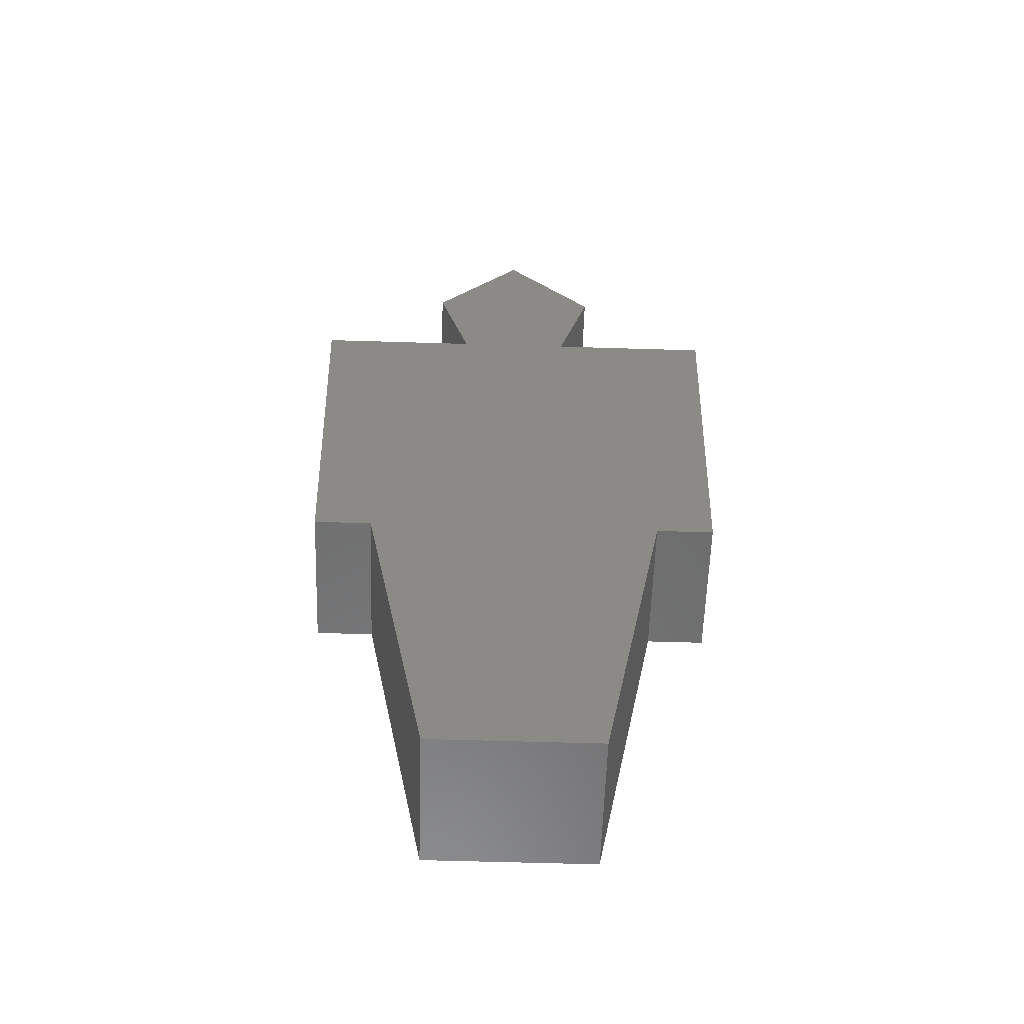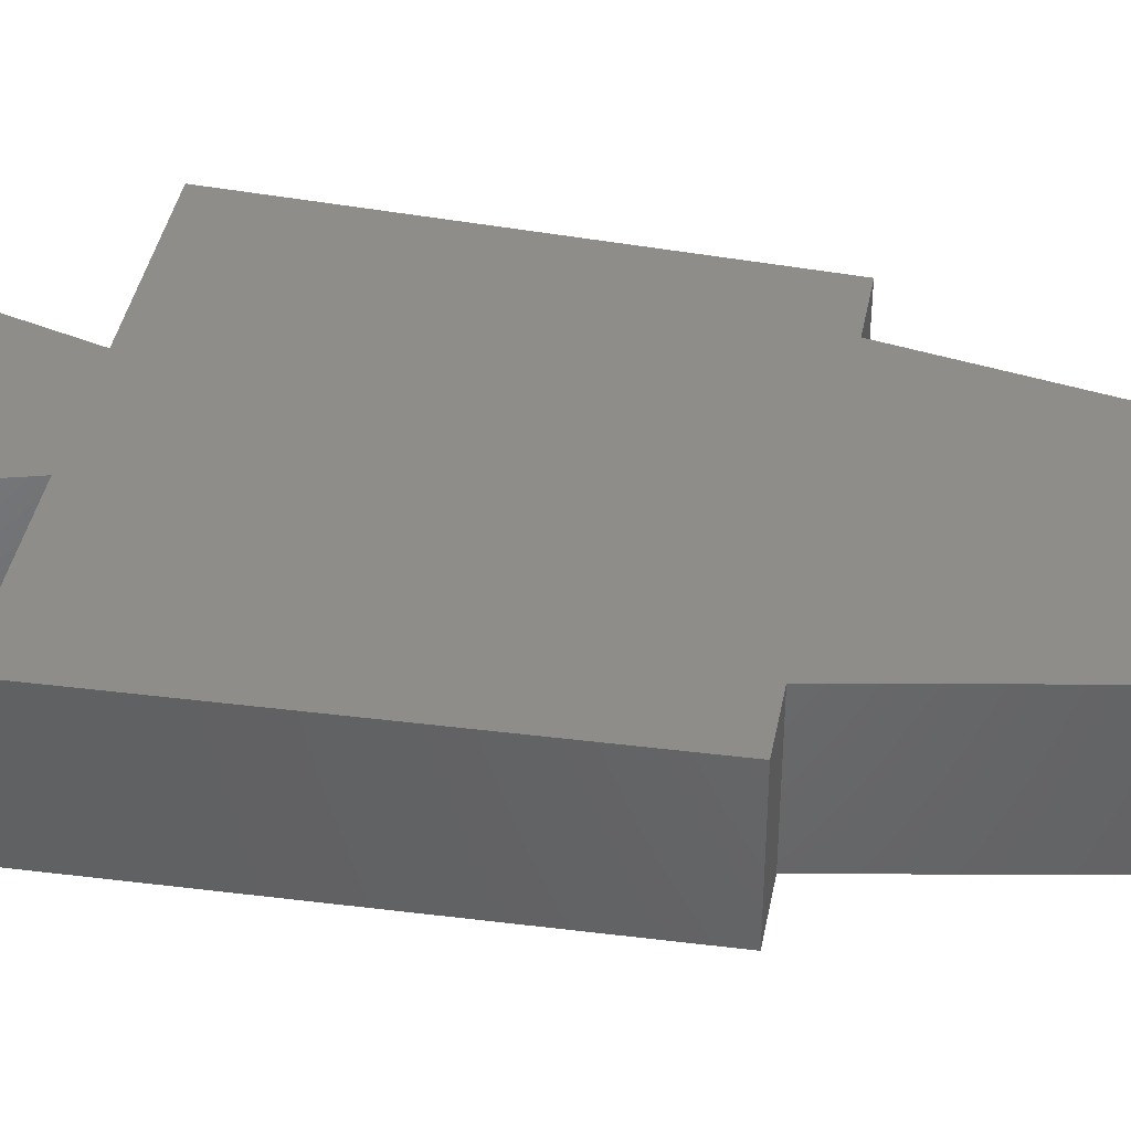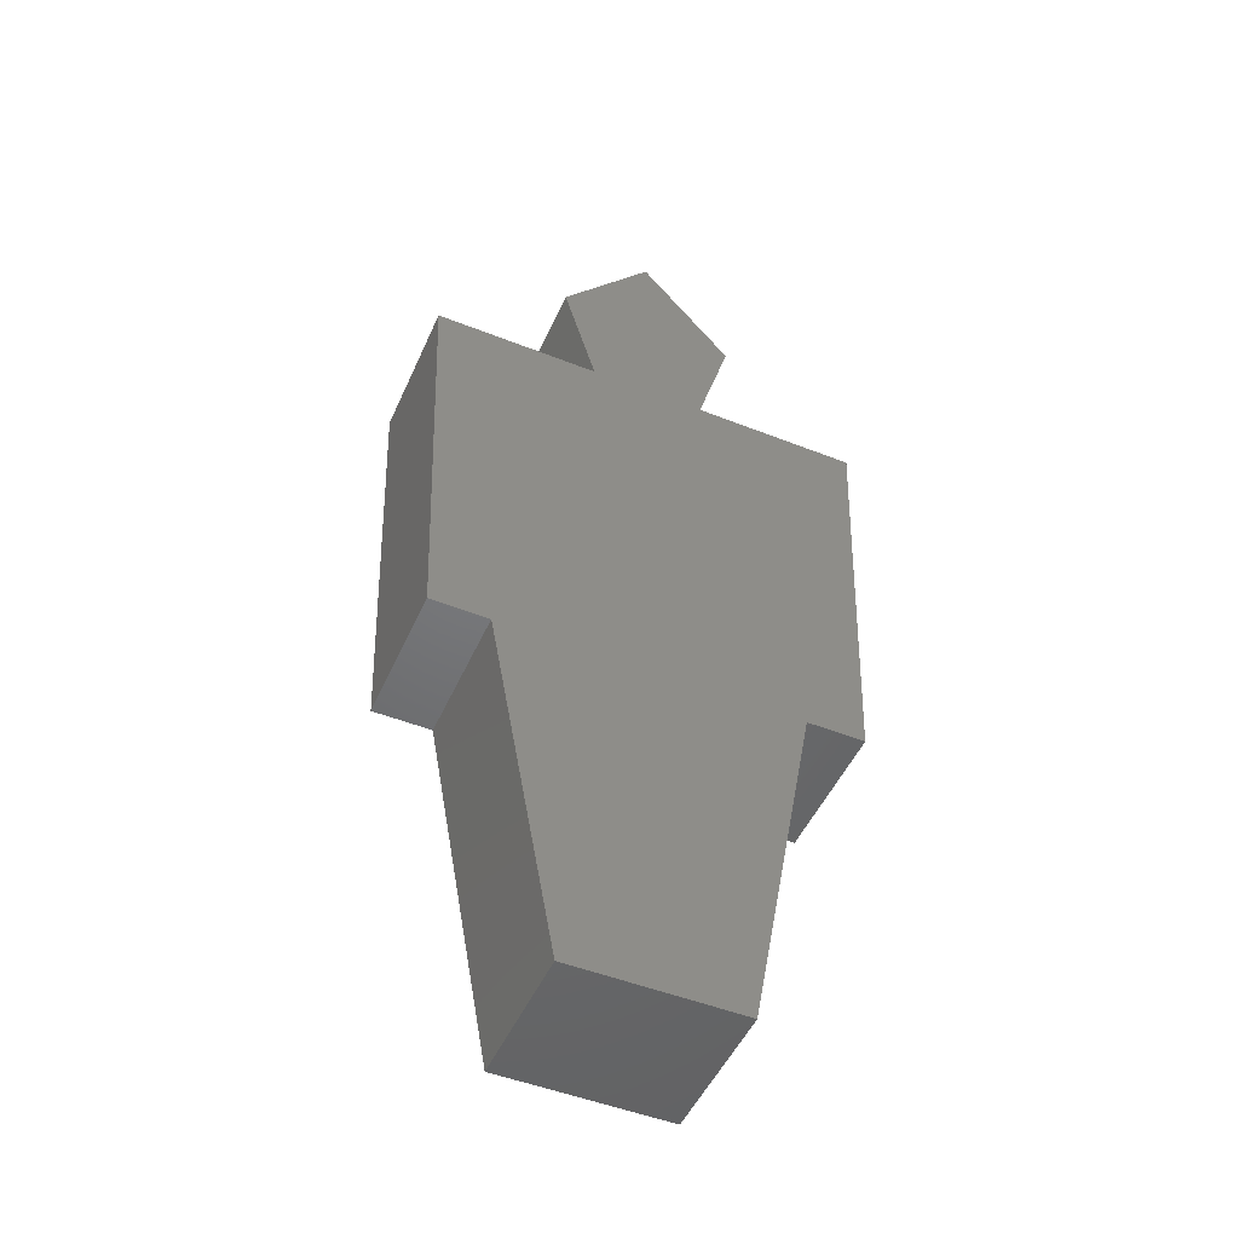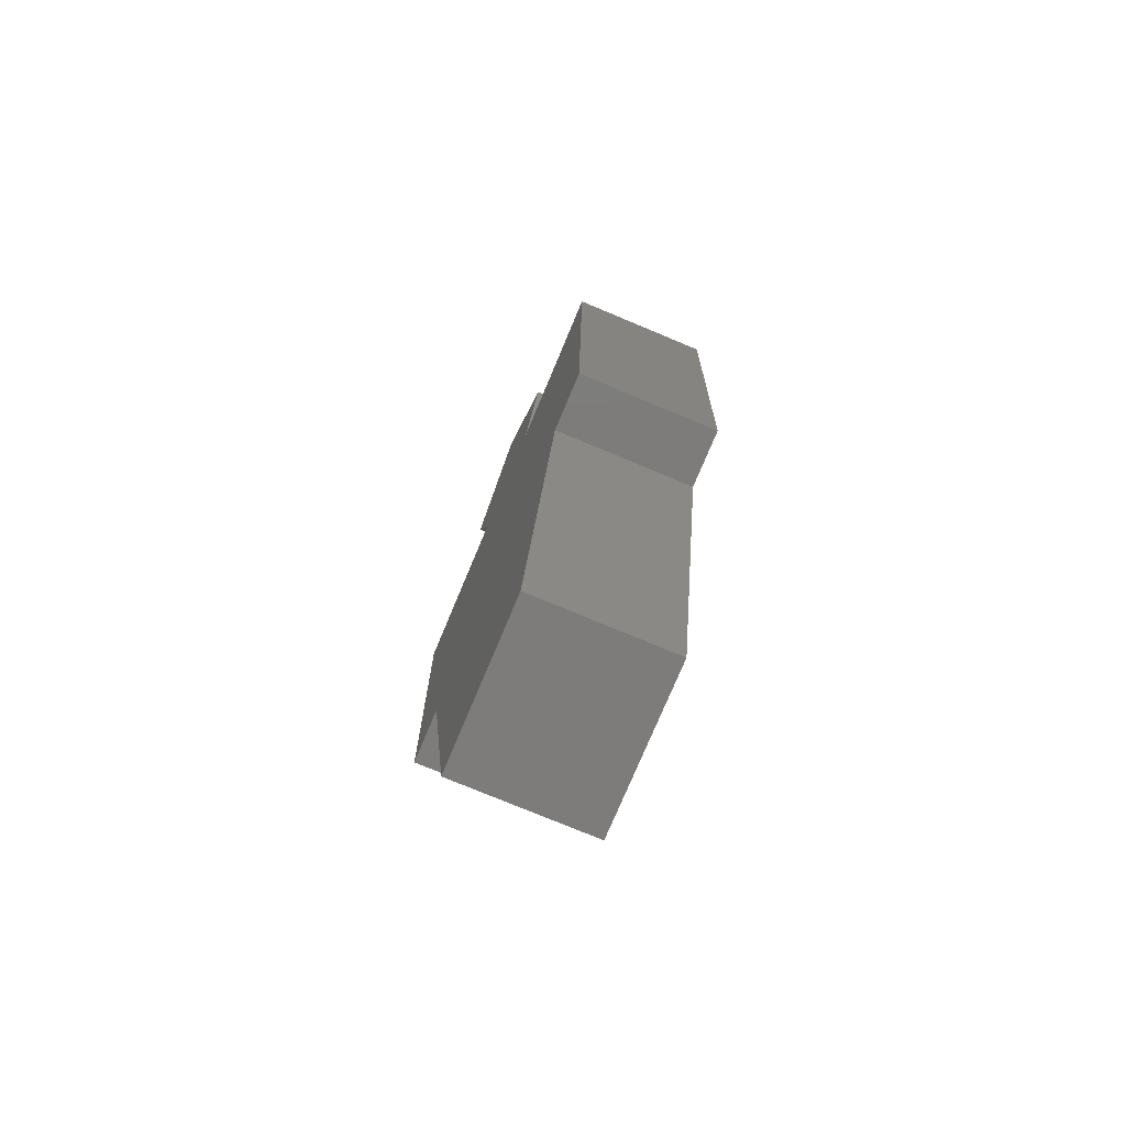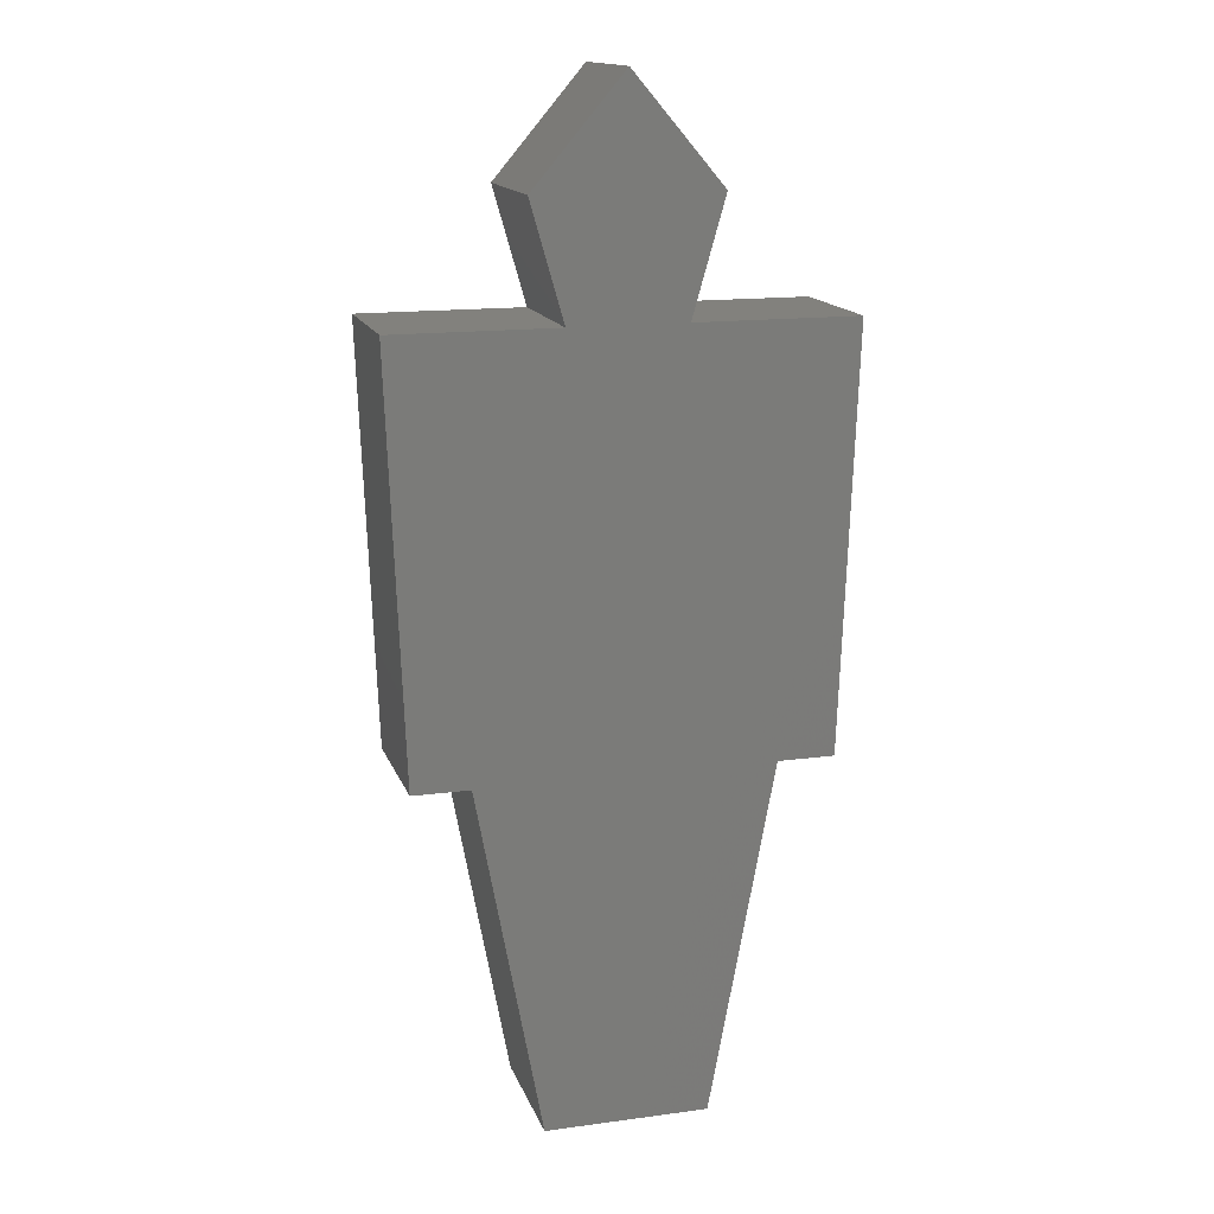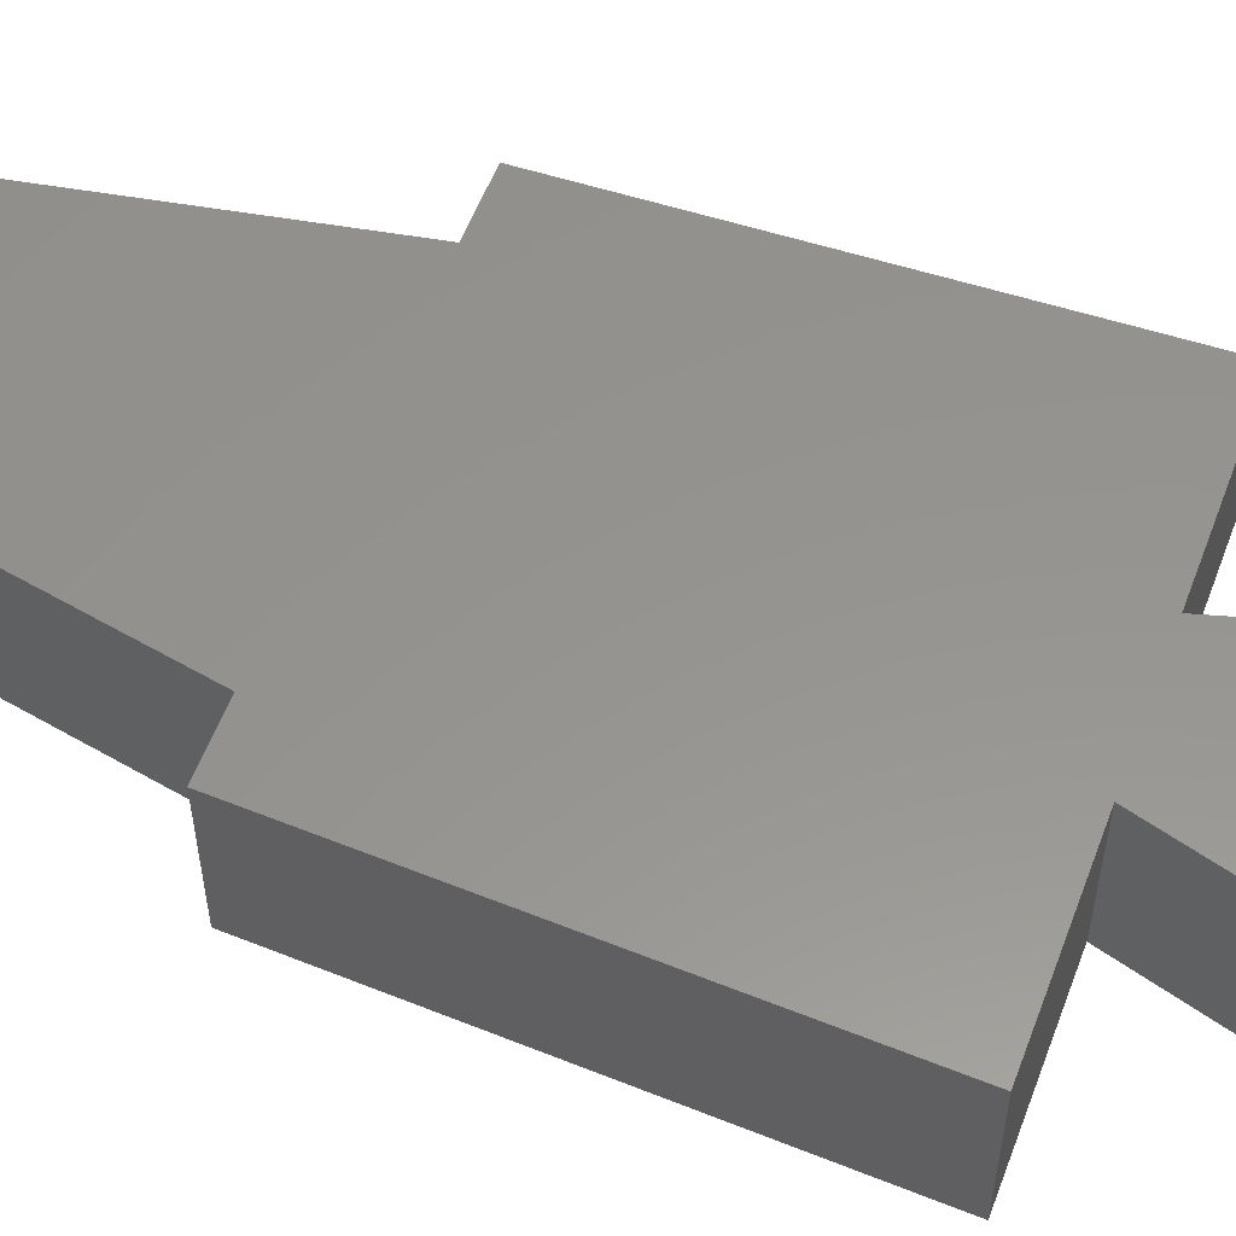
<metadata>
{"format":"stl","ext":"stl","renderer":"f3d","projection":"perspective","resolution":1024,"background":"white","views":[{"elev":-58.5,"azim":178.2,"up":"+Y"},{"elev":41.1,"azim":-79.2,"up":"+Z"},{"elev":-49.5,"azim":-23.6,"up":"+Y"},{"elev":-75.9,"azim":67.3,"up":"+Y"},{"elev":15.2,"azim":164.1,"up":"+Y"},{"elev":57.0,"azim":110.5,"up":"+Z"}]}
</metadata>
<code>
# stl→obj: 26 verts, 48 faces
v 27 94 0
v 18 43 0
v 7 94 0
v 25 43 0
v 11 108 0
v -11 108 0
v -7 94 0
v 0 121 0
v -18 43 0
v -25 43 0
v -27 94 0
v 10 0 0
v -10 0 0
v 7 94 17
v 18 43 17
v 27 94 17
v 25 43 17
v -11 108 17
v 11 108 17
v -7 94 17
v 0 121 17
v -18 43 17
v -27 94 17
v -25 43 17
v 10 0 17
v -10 0 17
f 1 2 3
f 4 2 1
f 5 3 6
f 3 7 6
f 8 5 6
f 3 9 7
f 9 10 11
f 3 2 9
f 9 2 12
f 7 9 11
f 13 9 12
f 14 15 16
f 16 15 17
f 18 14 19
f 18 20 14
f 18 19 21
f 20 22 14
f 23 24 22
f 22 15 14
f 25 15 22
f 23 22 20
f 25 22 26
f 4 15 2
f 4 17 15
f 1 17 4
f 1 16 17
f 3 16 1
f 3 14 16
f 5 14 3
f 5 19 14
f 8 19 5
f 8 21 19
f 6 21 8
f 6 18 21
f 7 18 6
f 7 20 18
f 11 20 7
f 11 23 20
f 10 23 11
f 10 24 23
f 9 24 10
f 9 22 24
f 13 22 9
f 13 26 22
f 12 26 13
f 12 25 26
f 2 25 12
f 2 15 25

</code>
